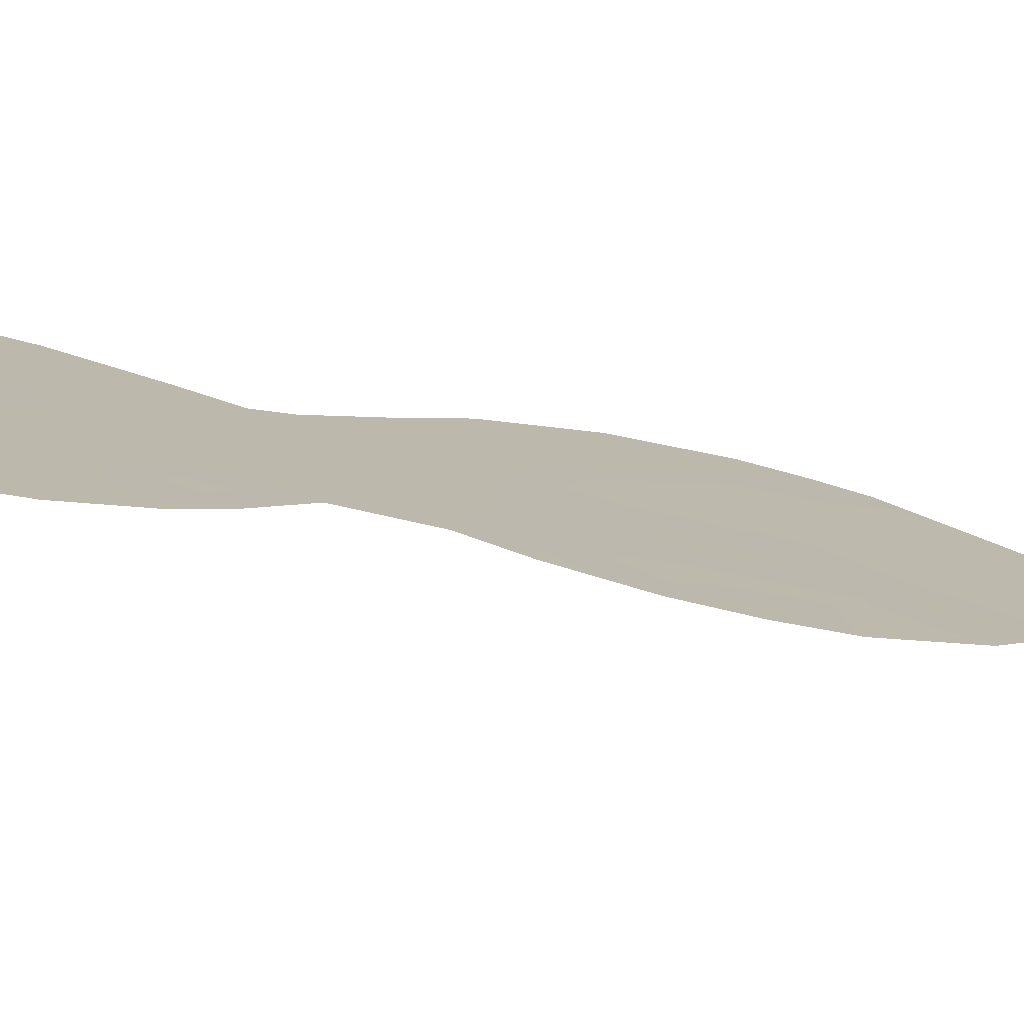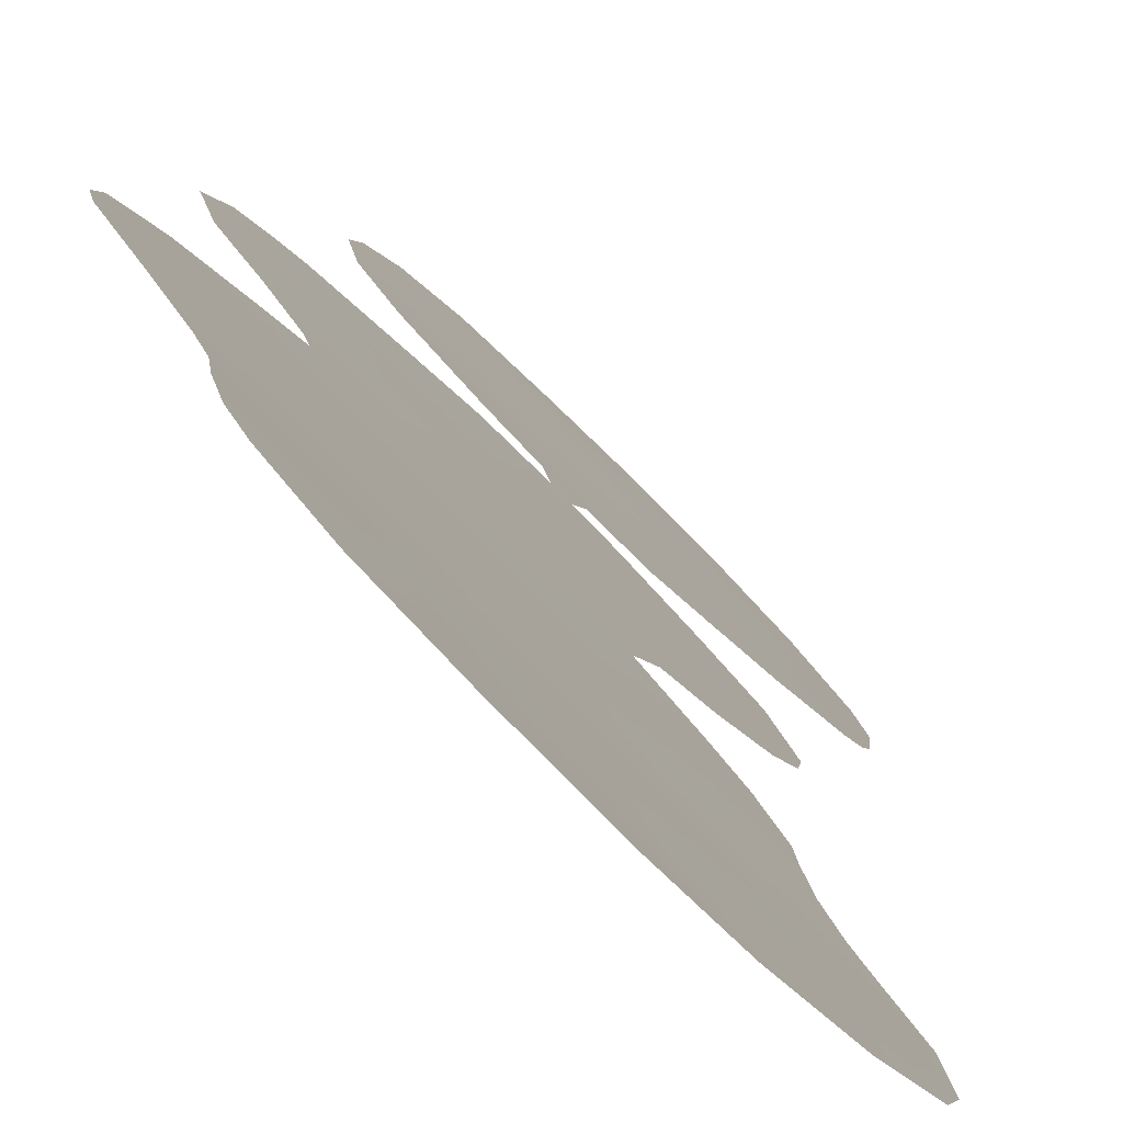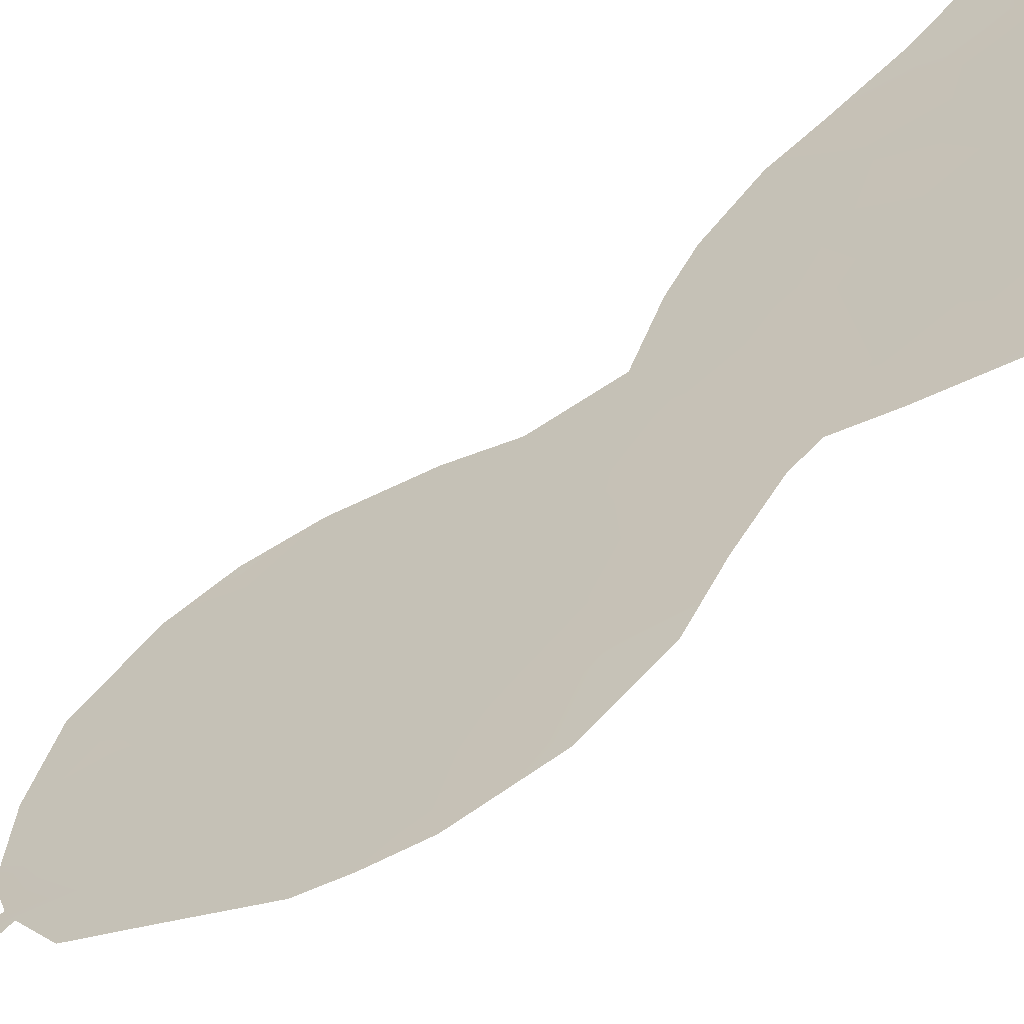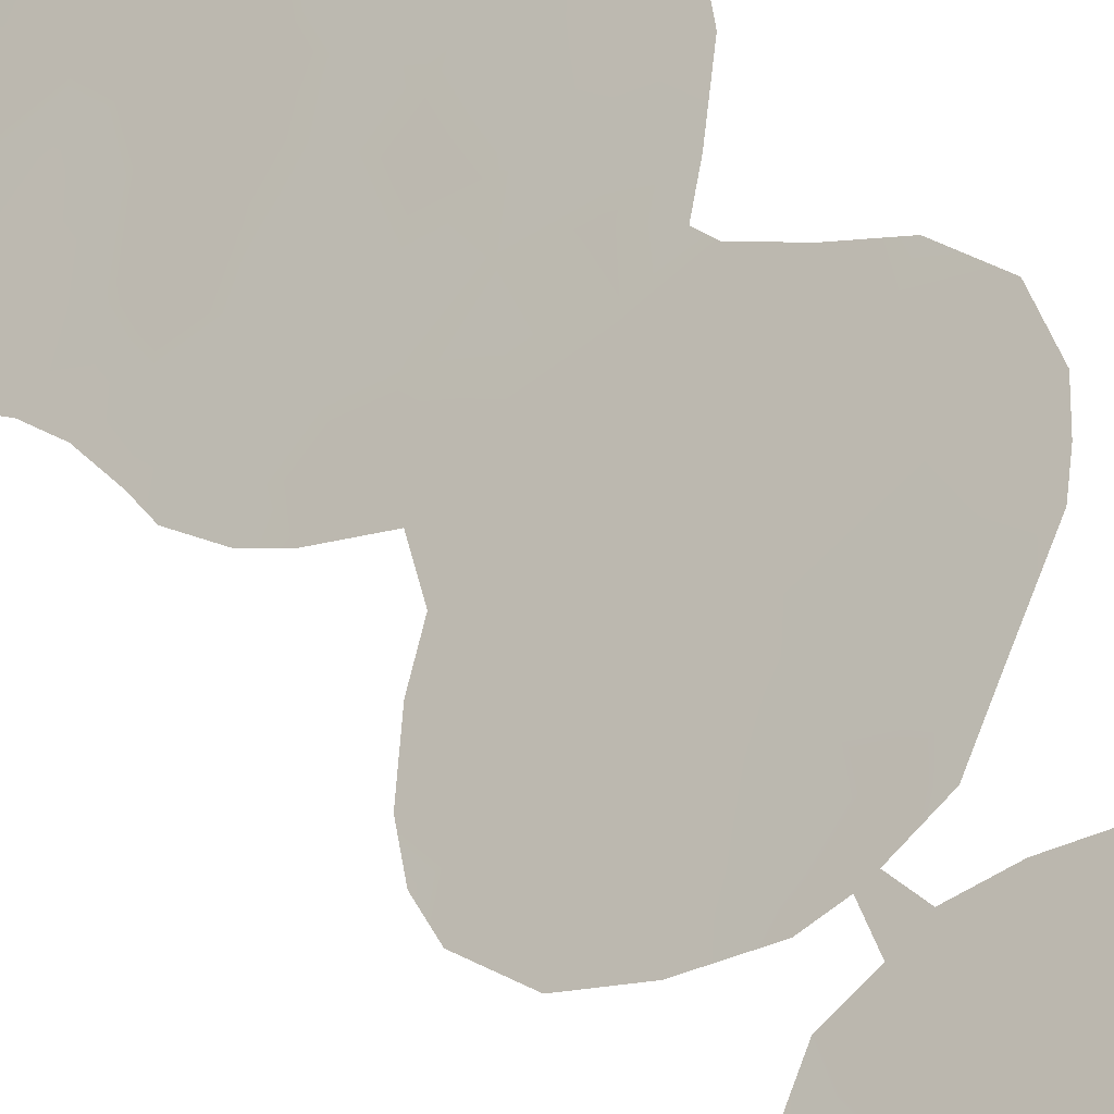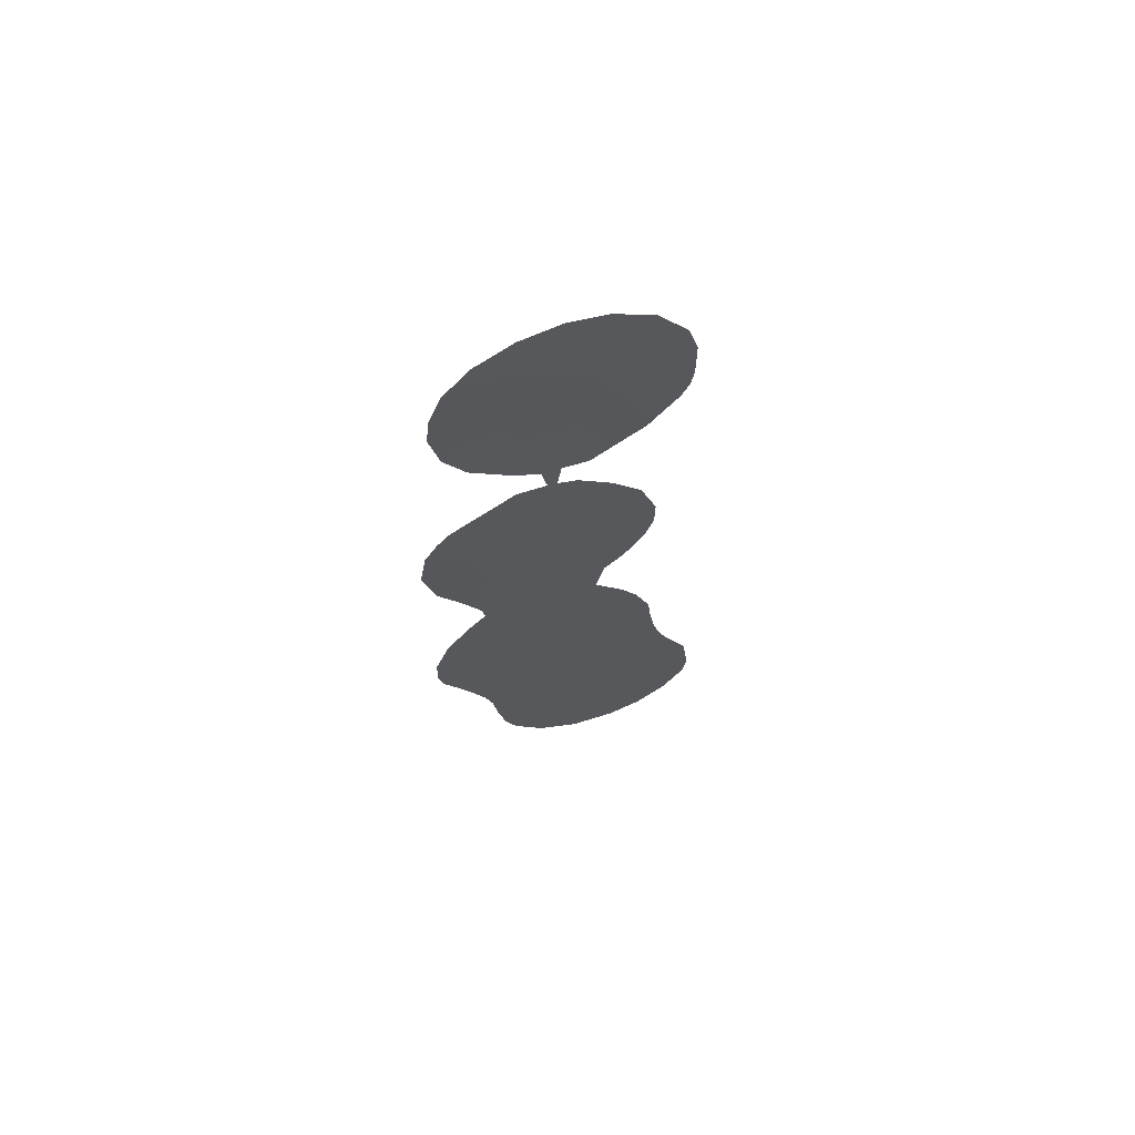
<metadata>
{"format":"obj","ext":"obj","renderer":"f3d","projection":"perspective","resolution":1024,"background":"white","views":[{"elev":-30.4,"azim":70.9,"up":"+Z"},{"elev":2.7,"azim":2.8,"up":"+Z"},{"elev":62.9,"azim":-130.5,"up":"+Z"},{"elev":29.9,"azim":159.7,"up":"+Z"},{"elev":66.3,"azim":26.5,"up":"+Y"}]}
</metadata>
<code>
v 41.05 -8.011 41.02
v 45.07 -15.68 37.17
v 41.97 10.41 40.3
v 41.86 11.59 40.41
v 39.48 -0.3149 42.57
v 46.42 -22.51 35.93
v 41.1 19.02 41.3
v 39.99 15.04 42.28
v 42.84 -5.899 39.33
v 38.08 -11.35 43.86
v 40.57 -9.577 41.48
v 42.7 6.988 39.53
v 43.82 -12.31 38.38
v 44.53 -14.07 37.7
v 42.62 15.84 39.75
v 44.61 -19.91 37.64
v 43.26 -19.56 38.94
v 41.93 -19 40.22
v 38.96 15.14 43.28
v 42.58 -22.81 39.63
v 42.82 2.521 39.4
v 39.52 -14.93 42.49
v 42.85 4.787 39.38
v 40.31 20.62 42.12
v 39.78 -2.309 42.25
v 45.15 1.966 37.15
v 38.9 3.534 43.17
v 46.02 16.85 36.48
v 38.78 -13.04 43.2
v 41.23 -2.779 40.87
v 38.23 0.5612 43.77
v 39.19 16.87 43.11
v 45.44 -23.95 36.86
v 43.86 -0.9643 38.37
v 45.19 -21.93 37.11
v 44.76 -6.503 37.48
v 37 2.232 44.95
v 36.98 -11.75 44.9
v 40.12 -23.39 42.03
v 42.92 8.696 39.35
v 42.85 -26.27 39.43
v 46.31 -13.38 36.01
v 47.79 -18.01 34.62
v 46.05 -11.21 36.25
v 45.37 -7.798 36.9
v 37.45 -0.2331 44.49
v 43.66 -4.766 38.54
v 43.98 -2.831 38.25
v 38.09 -15.03 43.86
v 46.42 14.46 36.06
v 39.36 -20.09 42.73
v 37.28 4.532 44.72
v 41.09 23.27 41.4
v 43.94 23.42 38.61
v 37 -10.09 44.87
v 47.92 -22.18 34.5
v 48.06 -20.65 34.37
v 38.21 6.602 43.86
v 46.81 18.54 35.73
v 39.18 12.76 43.04
v 39.16 -18.32 42.88
v 41.65 10.45 40.61
v 41.29 -25.21 40.92
v 39.2 -4.713 42.79
v 40.74 9.065 41.47
v 41.83 9.063 40.41
v 42.19 9.013 40.07
v 38.66 20.38 43.73
v 45.38 22.27 37.17
v 39.63 22.11 42.82
v 45.27 5.588 37.08
v 45.95 -9.803 36.34
v 43.32 10.41 38.98
v 38.85 -17.06 43.15
v 38.31 -1.997 43.67
v 38.38 14.53 43.84
v 46.7 15.35 35.8
v 46.7 -15.11 35.64
v 46.47 20.22 36.08
v 42.35 10.48 39.93
v 38.04 16.82 44.22
v 38.17 18.45 44.15
v 37.16 -12.87 44.74
v 42.4 -15.66 39.74
v 41.09 -22.34 41.08
v 41.24 7.796 40.97
v 44.31 3.642 37.98
v 42.56 13.74 39.77
v 43.11 -13.89 39.06
v 45.52 0.05645 36.79
v 42.81 -24.55 39.44
v 41.34 22.09 41.13
v 46.72 -18.14 35.62
v 40.67 11.14 41.56
v 40.15 -16.87 41.91
v 44.24 -25.15 38.03
v 41.13 -11.38 40.95
v 41.38 15.35 40.93
v 41.96 17.32 40.42
v 44.57 -26.36 37.74
v 44.74 -1.71 37.52
v 45.36 15.01 37.1
v 39.69 -22.09 42.44
v 39.54 2.092 42.54
v 37.59 -7.759 44.31
v 42.62 21.82 39.88
v 38.4 -9.497 43.55
v 43.76 -15.71 38.44
v 42.08 -9.63 40.03
v 43.81 22.09 38.72
v 42.56 -7.565 39.58
v 46.94 -21.15 35.43
v 45.3 12.43 37.12
v 42.13 -20.98 40.04
v 41.77 4.112 40.41
v 40.53 1.099 41.58
v 41.83 0.7962 40.33
v 41.45 5.825 40.74
v 40.29 4.493 41.83
v 46.85 -19.66 35.5
v 40.48 -18.65 41.61
v 40.83 -0.7673 41.27
v 42.23 -1.04 39.93
v 40.9 13.23 41.36
v 39.59 -10.9 42.43
v 40.33 -13.04 41.72
v 41.59 -23.81 40.62
v 39.05 -3.827 42.94
v 42.15 -4.496 39.98
v 41.74 9.759 40.51
v 43.05 -17.54 39.12
v 41.55 -6.227 40.54
v 43.24 -10.63 38.93
v 42.7 19.05 39.75
v 44.74 -8.488 37.49
v 45.57 18.71 36.93
v 44.64 -10.6 37.59
v 39.88 -6.503 42.14
v 38.57 -5.782 43.38
v 44.23 11.34 38.13
v 45.19 -12.56 37.07
v 44.19 18.96 38.29
v 47.08 -24.19 35.29
v 42.79 -2.74 39.38
v 44.21 0.914 38.05
v 43.42 17.38 39.01
v 44.79 17.1 37.67
v 41.89 20.59 40.58
v 44.2 7.289 38.11
v 42.56 23.7 39.96
v 38.09 2.459 43.93
v 38.71 5.207 43.37
v 42.44 -11.85 39.7
v 43.07 0.4073 39.14
v 45.85 1.601 36.49
v 41.17 2.74 40.97
v 46.81 16.33 35.7
v 45.9 -16.95 36.38
v 45.65 -18.85 36.65
v 47.07 -16.13 35.29
v 44.82 20.47 37.7
v 42.27 9.748 40
v 43.57 -9.008 38.61
v 37.74 5.703 44.3
v 40.48 17.11 41.85
v 43.12 11.78 39.19
v 39.61 18.83 42.75
v 45.85 -25.71 36.48
v 40.36 -4.369 41.69
v 39.71 8.055 42.45
v 45.86 3.178 36.48
v 44.05 -23.23 38.2
v 43.78 -7.015 38.41
v 43.84 15.42 38.55
v 39.19 -8.152 42.8
v 44.13 13.33 38.23
v 40.99 -15.18 41.09
v 40.76 -20.49 41.38
v 43.9 5.639 38.39
v 39.96 6.411 42.19
v 43.42 20.49 39.07
v 41.73 -13.59 40.37
v 41.61 -17.18 40.5
v 45.61 -14.2 36.66
v 43.71 -21.45 38.52
v 44.33 -17.85 37.87
v 45.93 -20.5 36.38
f 173 9 47
f 144 48 47
f 83 29 49
f 115 119 118
f 4 62 94
f 98 124 8
f 28 136 59
f 169 64 128
f 130 162 66
f 12 67 40
f 9 132 129
f 97 11 109
f 180 58 170
f 148 92 106
f 134 7 148
f 13 133 137
f 34 123 154
f 145 21 87
f 21 156 115
f 104 116 5
f 156 27 119
f 28 157 77
f 186 159 16
f 123 122 117
f 29 125 126
f 5 25 75
f 3 80 162
f 85 114 20
f 76 19 60
f 185 114 17
f 22 126 177
f 80 166 73
f 37 52 151
f 52 27 151
f 90 101 34
f 88 15 174
f 91 127 20
f 57 120 43
f 124 94 60
f 166 4 88
f 182 97 153
f 15 98 99
f 185 172 20
f 100 41 96
f 104 5 31
f 101 48 34
f 88 174 176
f 51 121 178
f 109 1 111
f 95 74 22
f 110 54 69
f 102 50 113
f 103 51 178
f 105 139 175
f 108 84 89
f 96 91 172
f 172 91 20
f 95 177 183
f 84 182 89
f 111 9 173
f 109 111 163
f 111 173 163
f 112 57 56
f 176 113 140
f 160 93 158
f 23 115 118
f 115 156 119
f 27 156 104
f 180 119 152
f 93 120 159
f 108 2 186
f 136 28 147
f 114 18 17
f 95 121 61
f 74 95 61
f 25 122 30
f 124 4 94
f 98 88 124
f 88 4 124
f 182 126 97
f 97 126 125
f 116 122 5
f 122 25 5
f 56 6 112
f 6 56 143
f 169 25 30
f 25 169 128
f 128 75 25
f 129 169 30
f 65 66 86
f 130 62 3
f 149 12 40
f 131 17 18
f 84 108 131
f 131 108 186
f 9 111 132
f 129 132 169
f 111 1 132
f 163 133 109
f 127 63 39
f 39 85 127
f 86 180 170
f 45 135 36
f 92 24 70
f 53 92 70
f 173 47 36
f 98 15 88
f 63 91 41
f 72 137 135
f 44 141 137
f 72 44 137
f 139 64 138
f 166 140 73
f 22 74 49
f 134 148 181
f 133 153 109
f 153 97 109
f 97 125 11
f 23 179 87
f 31 151 104
f 46 37 31
f 151 31 37
f 9 129 47
f 33 6 143
f 143 168 33
f 14 141 184
f 78 184 42
f 114 85 178
f 39 103 85
f 85 103 178
f 105 107 55
f 175 107 105
f 181 148 106
f 92 148 24
f 24 148 7
f 10 107 125
f 23 12 179
f 165 7 99
f 134 99 7
f 141 14 13
f 141 13 137
f 92 53 150
f 13 14 89
f 108 14 2
f 151 27 104
f 13 153 133
f 153 13 89
f 153 89 182
f 154 117 21
f 34 144 123
f 154 123 117
f 87 21 23
f 145 87 26
f 155 90 26
f 142 181 161
f 23 21 115
f 21 117 156
f 119 27 152
f 59 157 28
f 102 28 77
f 77 50 102
f 2 158 186
f 93 159 158
f 186 158 159
f 78 2 184
f 18 114 178
f 61 121 51
f 95 183 121
f 123 30 122
f 117 122 116
f 160 43 93
f 160 158 78
f 29 10 125
f 69 161 110
f 161 69 79
f 47 129 144
f 129 30 144
f 66 67 86
f 162 130 3
f 162 67 66
f 2 14 184
f 158 2 78
f 137 133 163
f 127 85 20
f 60 8 124
f 19 8 60
f 134 142 146
f 142 161 136
f 185 17 16
f 52 164 152
f 58 152 164
f 152 58 180
f 165 99 98
f 165 98 8
f 20 114 185
f 21 145 154
f 35 16 187
f 112 120 57
f 35 187 6
f 156 117 116
f 156 116 104
f 102 176 174
f 174 147 102
f 147 28 102
f 22 29 126
f 177 126 182
f 79 136 161
f 59 136 79
f 88 176 166
f 166 176 140
f 167 24 7
f 167 7 165
f 167 165 32
f 168 96 33
f 168 100 96
f 48 144 34
f 75 31 5
f 31 75 46
f 82 32 81
f 167 32 82
f 3 4 80
f 166 80 4
f 4 3 62
f 138 64 169
f 86 170 65
f 19 81 32
f 68 167 82
f 16 35 185
f 171 26 87
f 171 155 26
f 172 35 33
f 120 112 187
f 169 132 138
f 132 1 138
f 29 83 10
f 127 91 63
f 19 76 81
f 141 44 42
f 107 10 55
f 55 10 38
f 52 152 27
f 171 87 71
f 90 145 26
f 90 34 145
f 118 86 12
f 72 135 45
f 23 118 12
f 163 135 137
f 138 1 175
f 135 163 173
f 135 173 36
f 174 146 147
f 15 99 146
f 174 15 146
f 175 1 11
f 24 167 68
f 24 68 70
f 99 134 146
f 1 109 11
f 142 136 147
f 175 11 107
f 96 41 91
f 113 176 102
f 22 177 95
f 84 183 177
f 179 71 87
f 149 179 12
f 179 149 71
f 18 178 121
f 183 18 121
f 146 142 147
f 32 165 8
f 32 8 19
f 12 86 67
f 11 125 107
f 106 92 150
f 110 106 150
f 86 118 180
f 118 119 180
f 134 181 142
f 110 150 54
f 89 14 108
f 181 110 161
f 110 181 106
f 139 138 175
f 177 182 84
f 18 183 131
f 33 96 172
f 35 6 33
f 38 10 83
f 183 84 131
f 184 141 42
f 29 22 49
f 144 30 123
f 120 93 43
f 185 35 172
f 186 17 131
f 186 16 17
f 6 187 112
f 159 187 16
f 120 187 159
f 145 34 154

</code>
